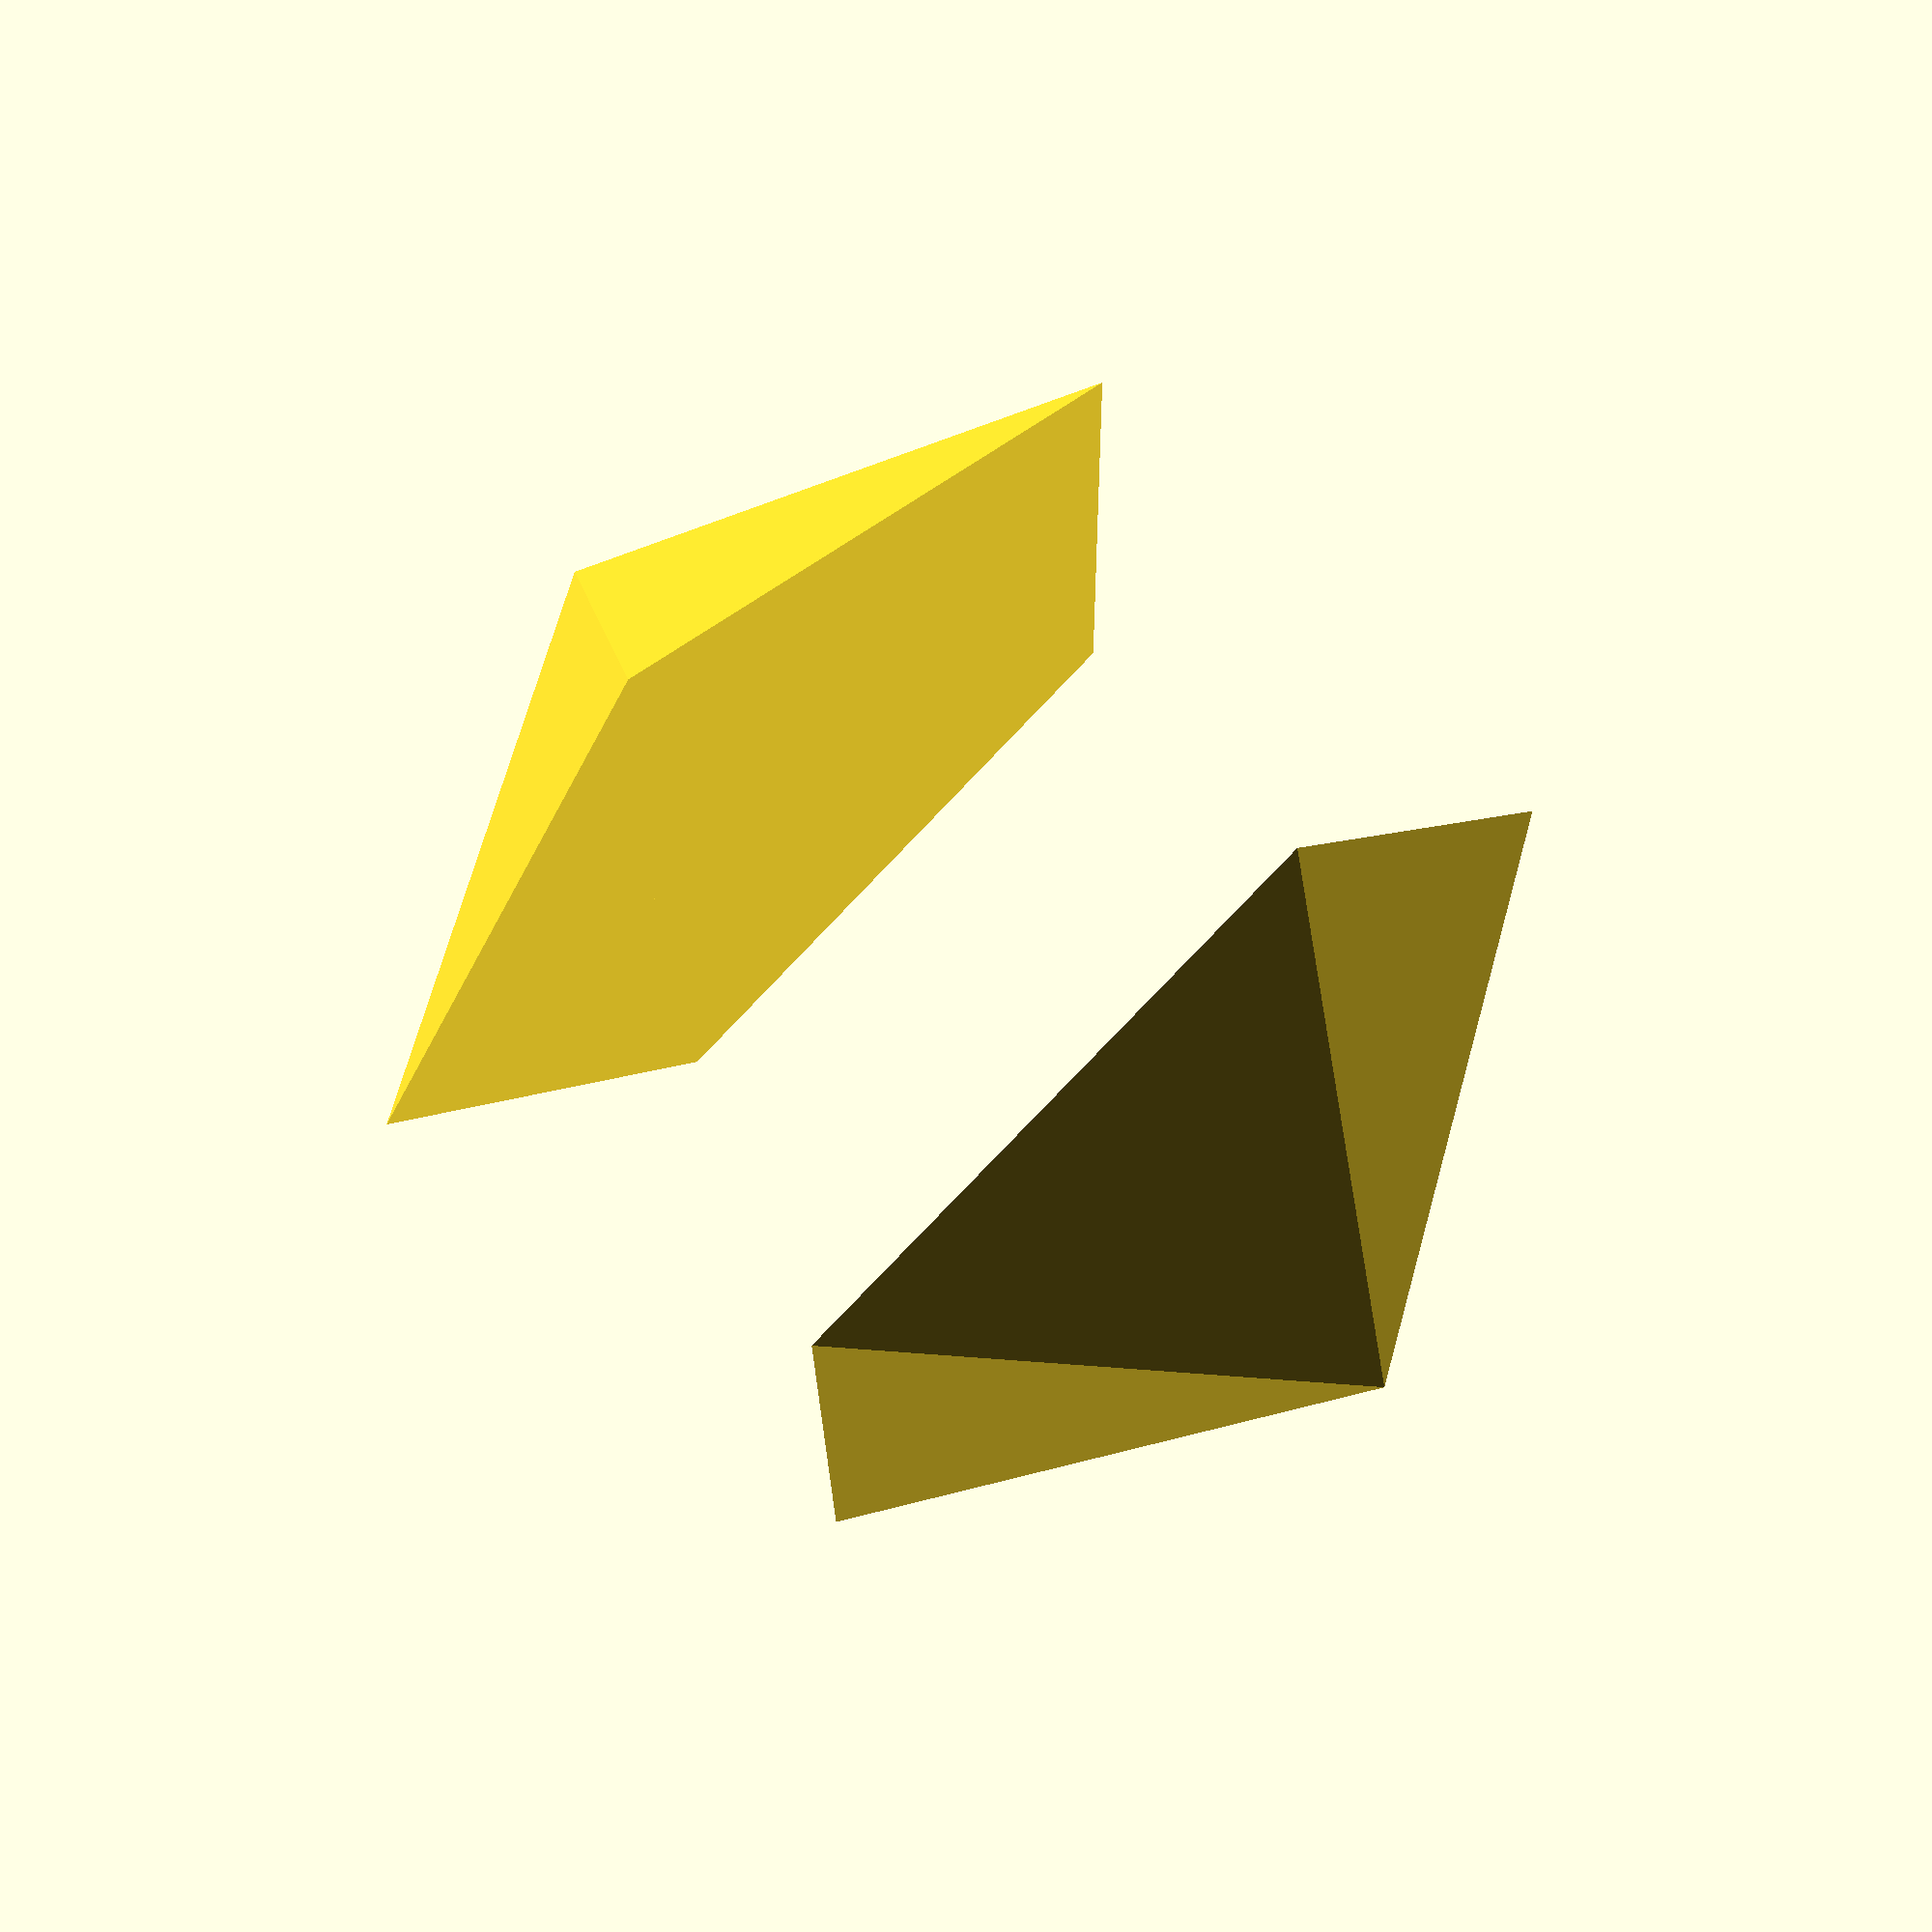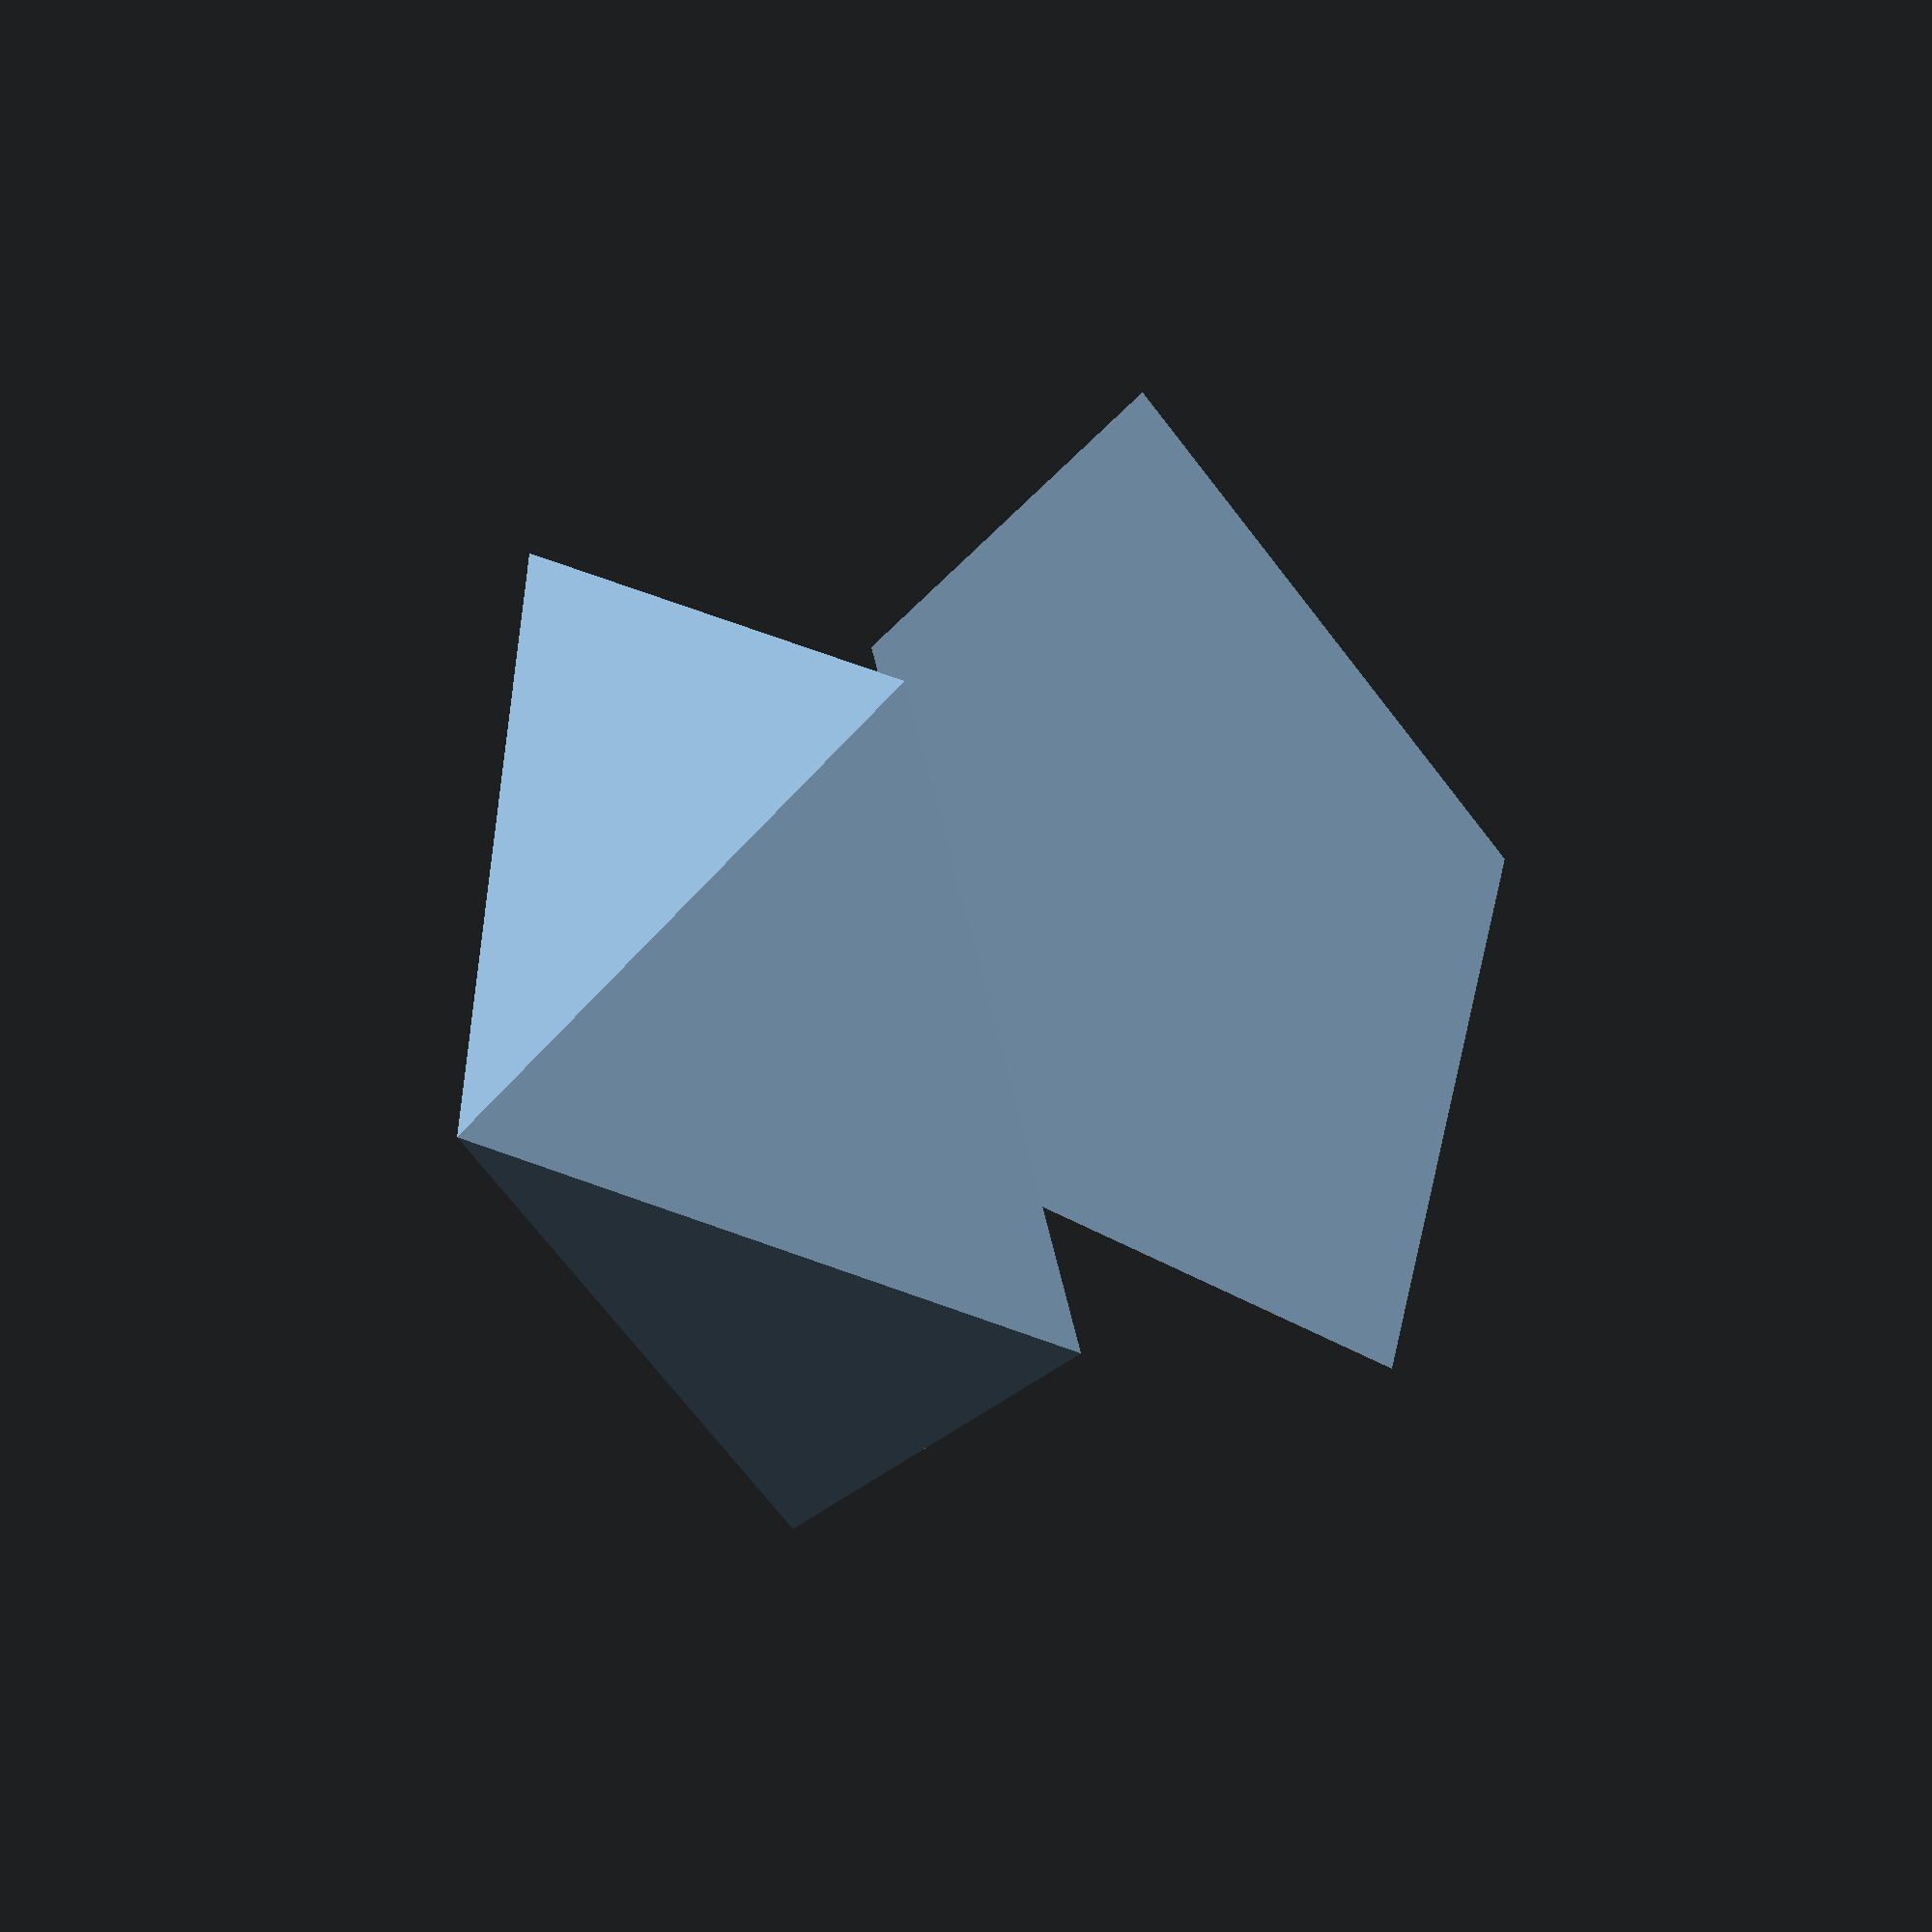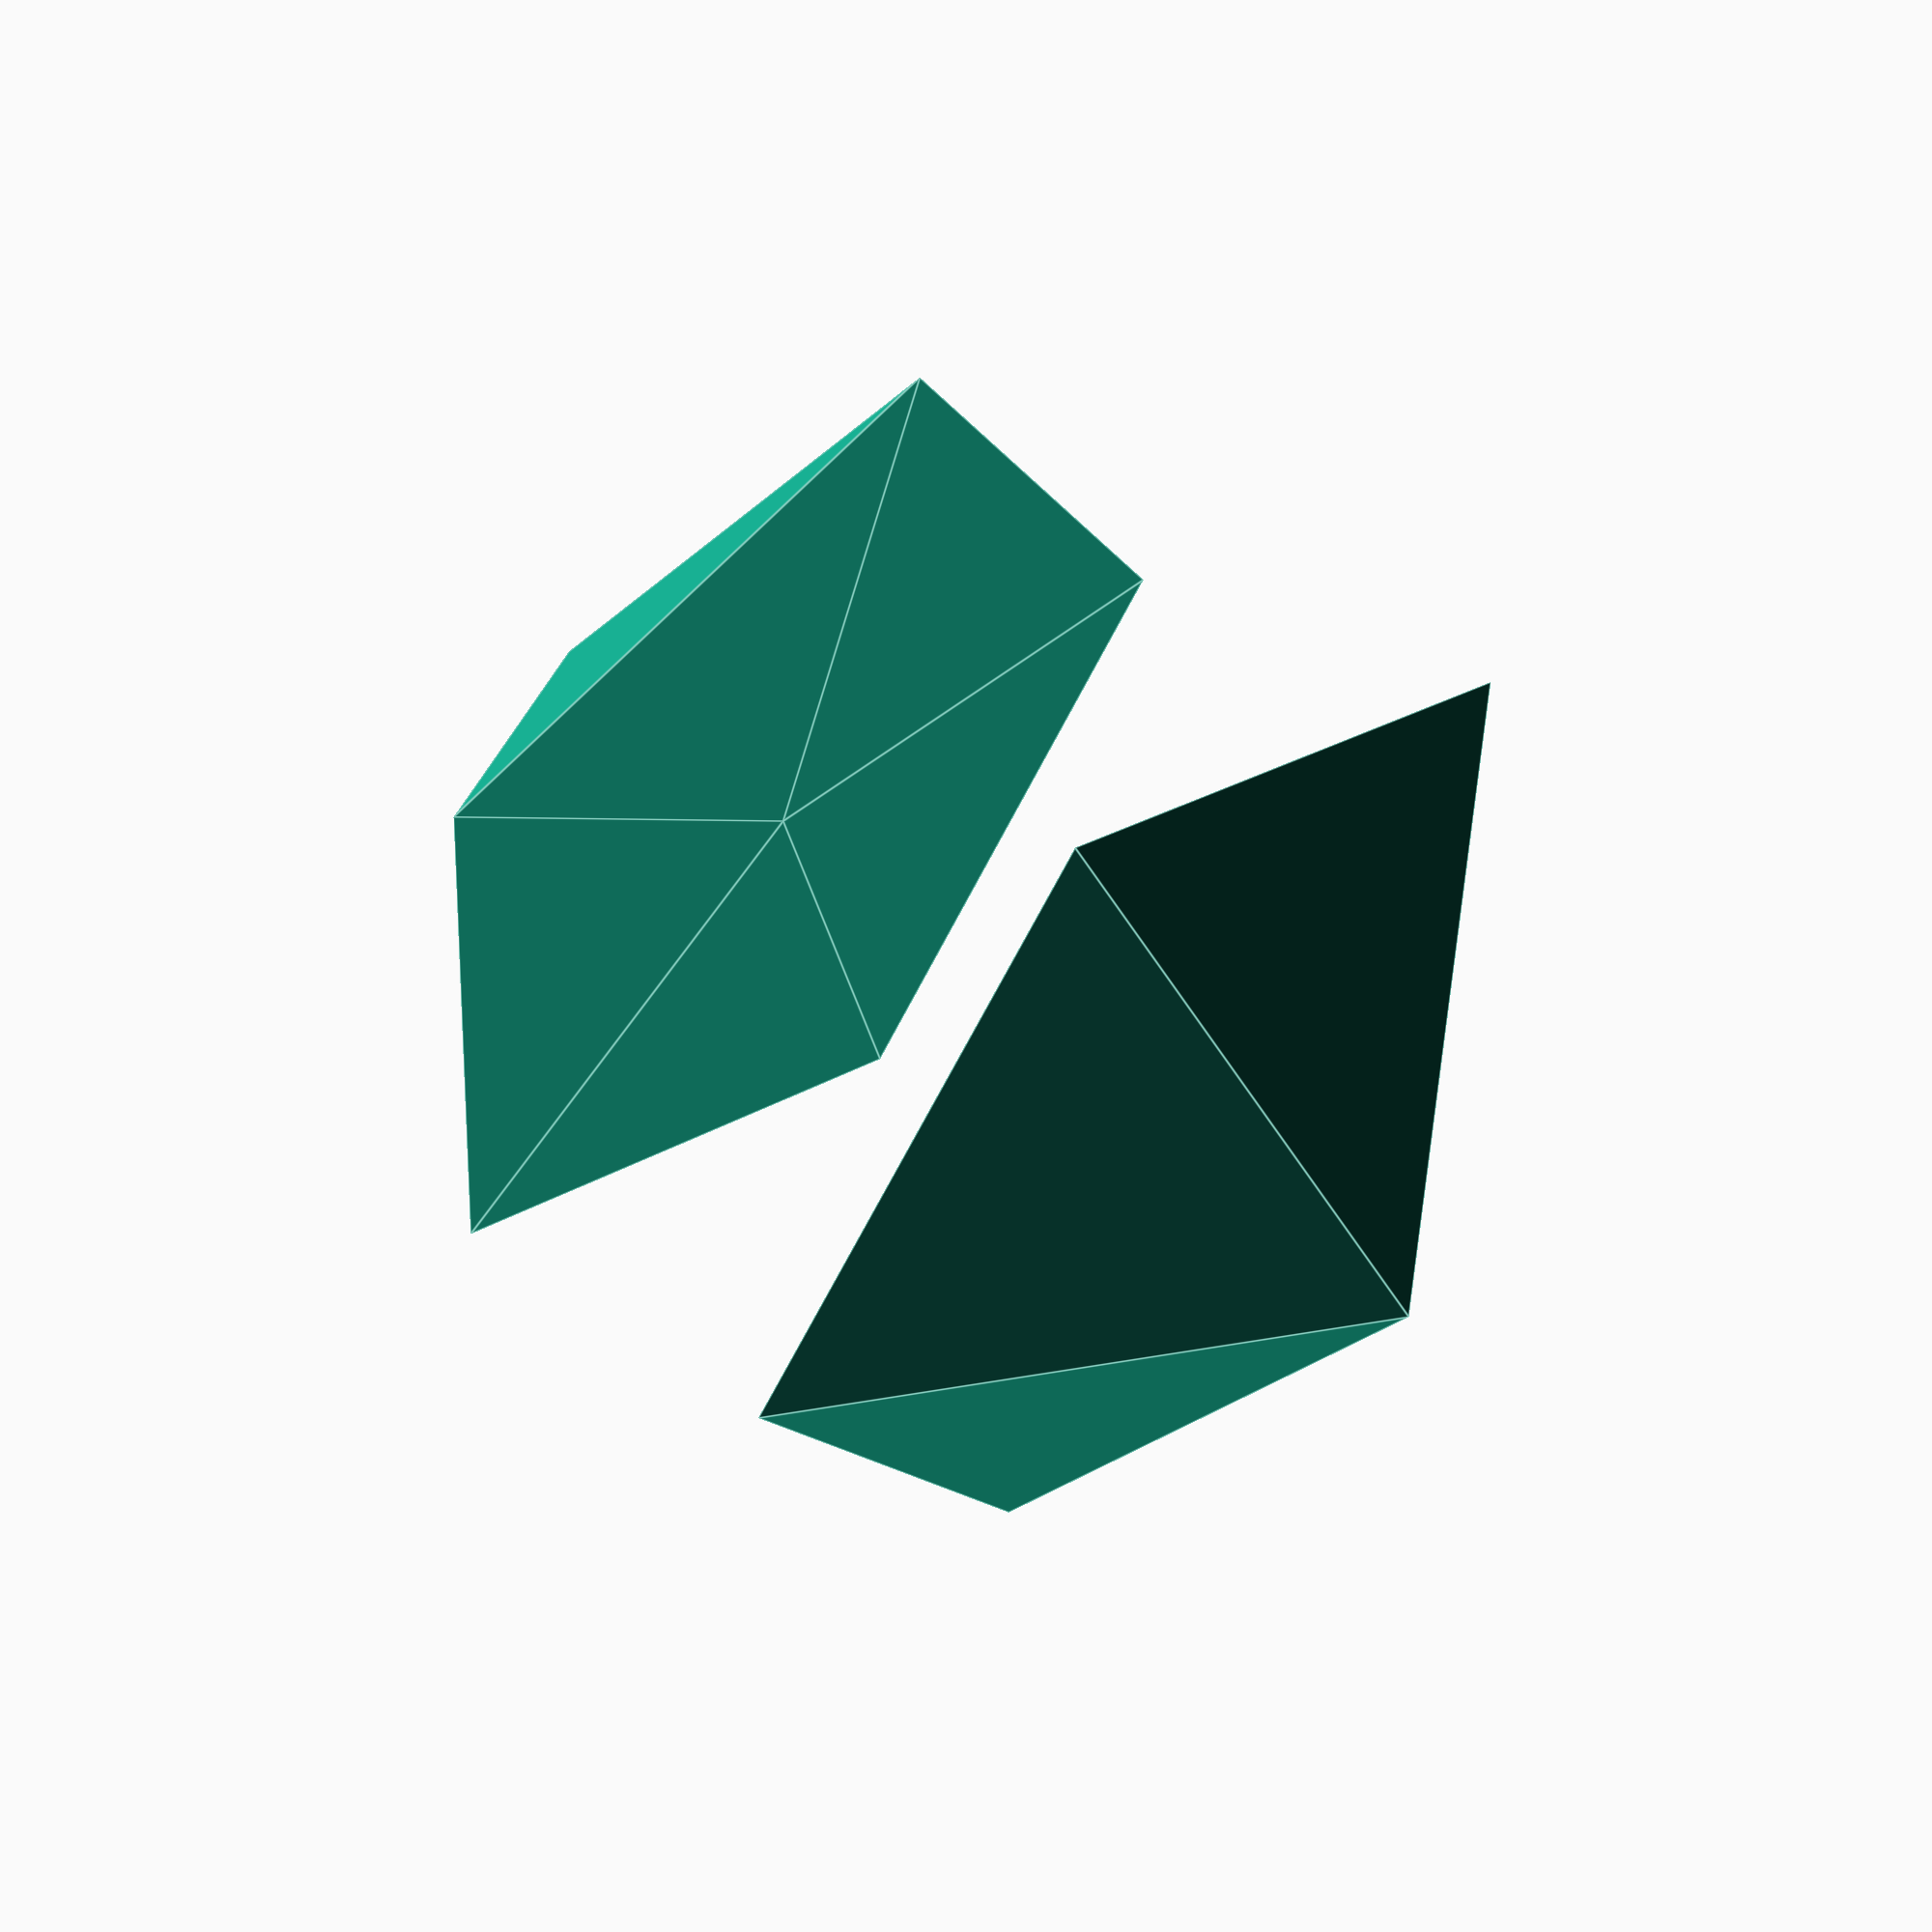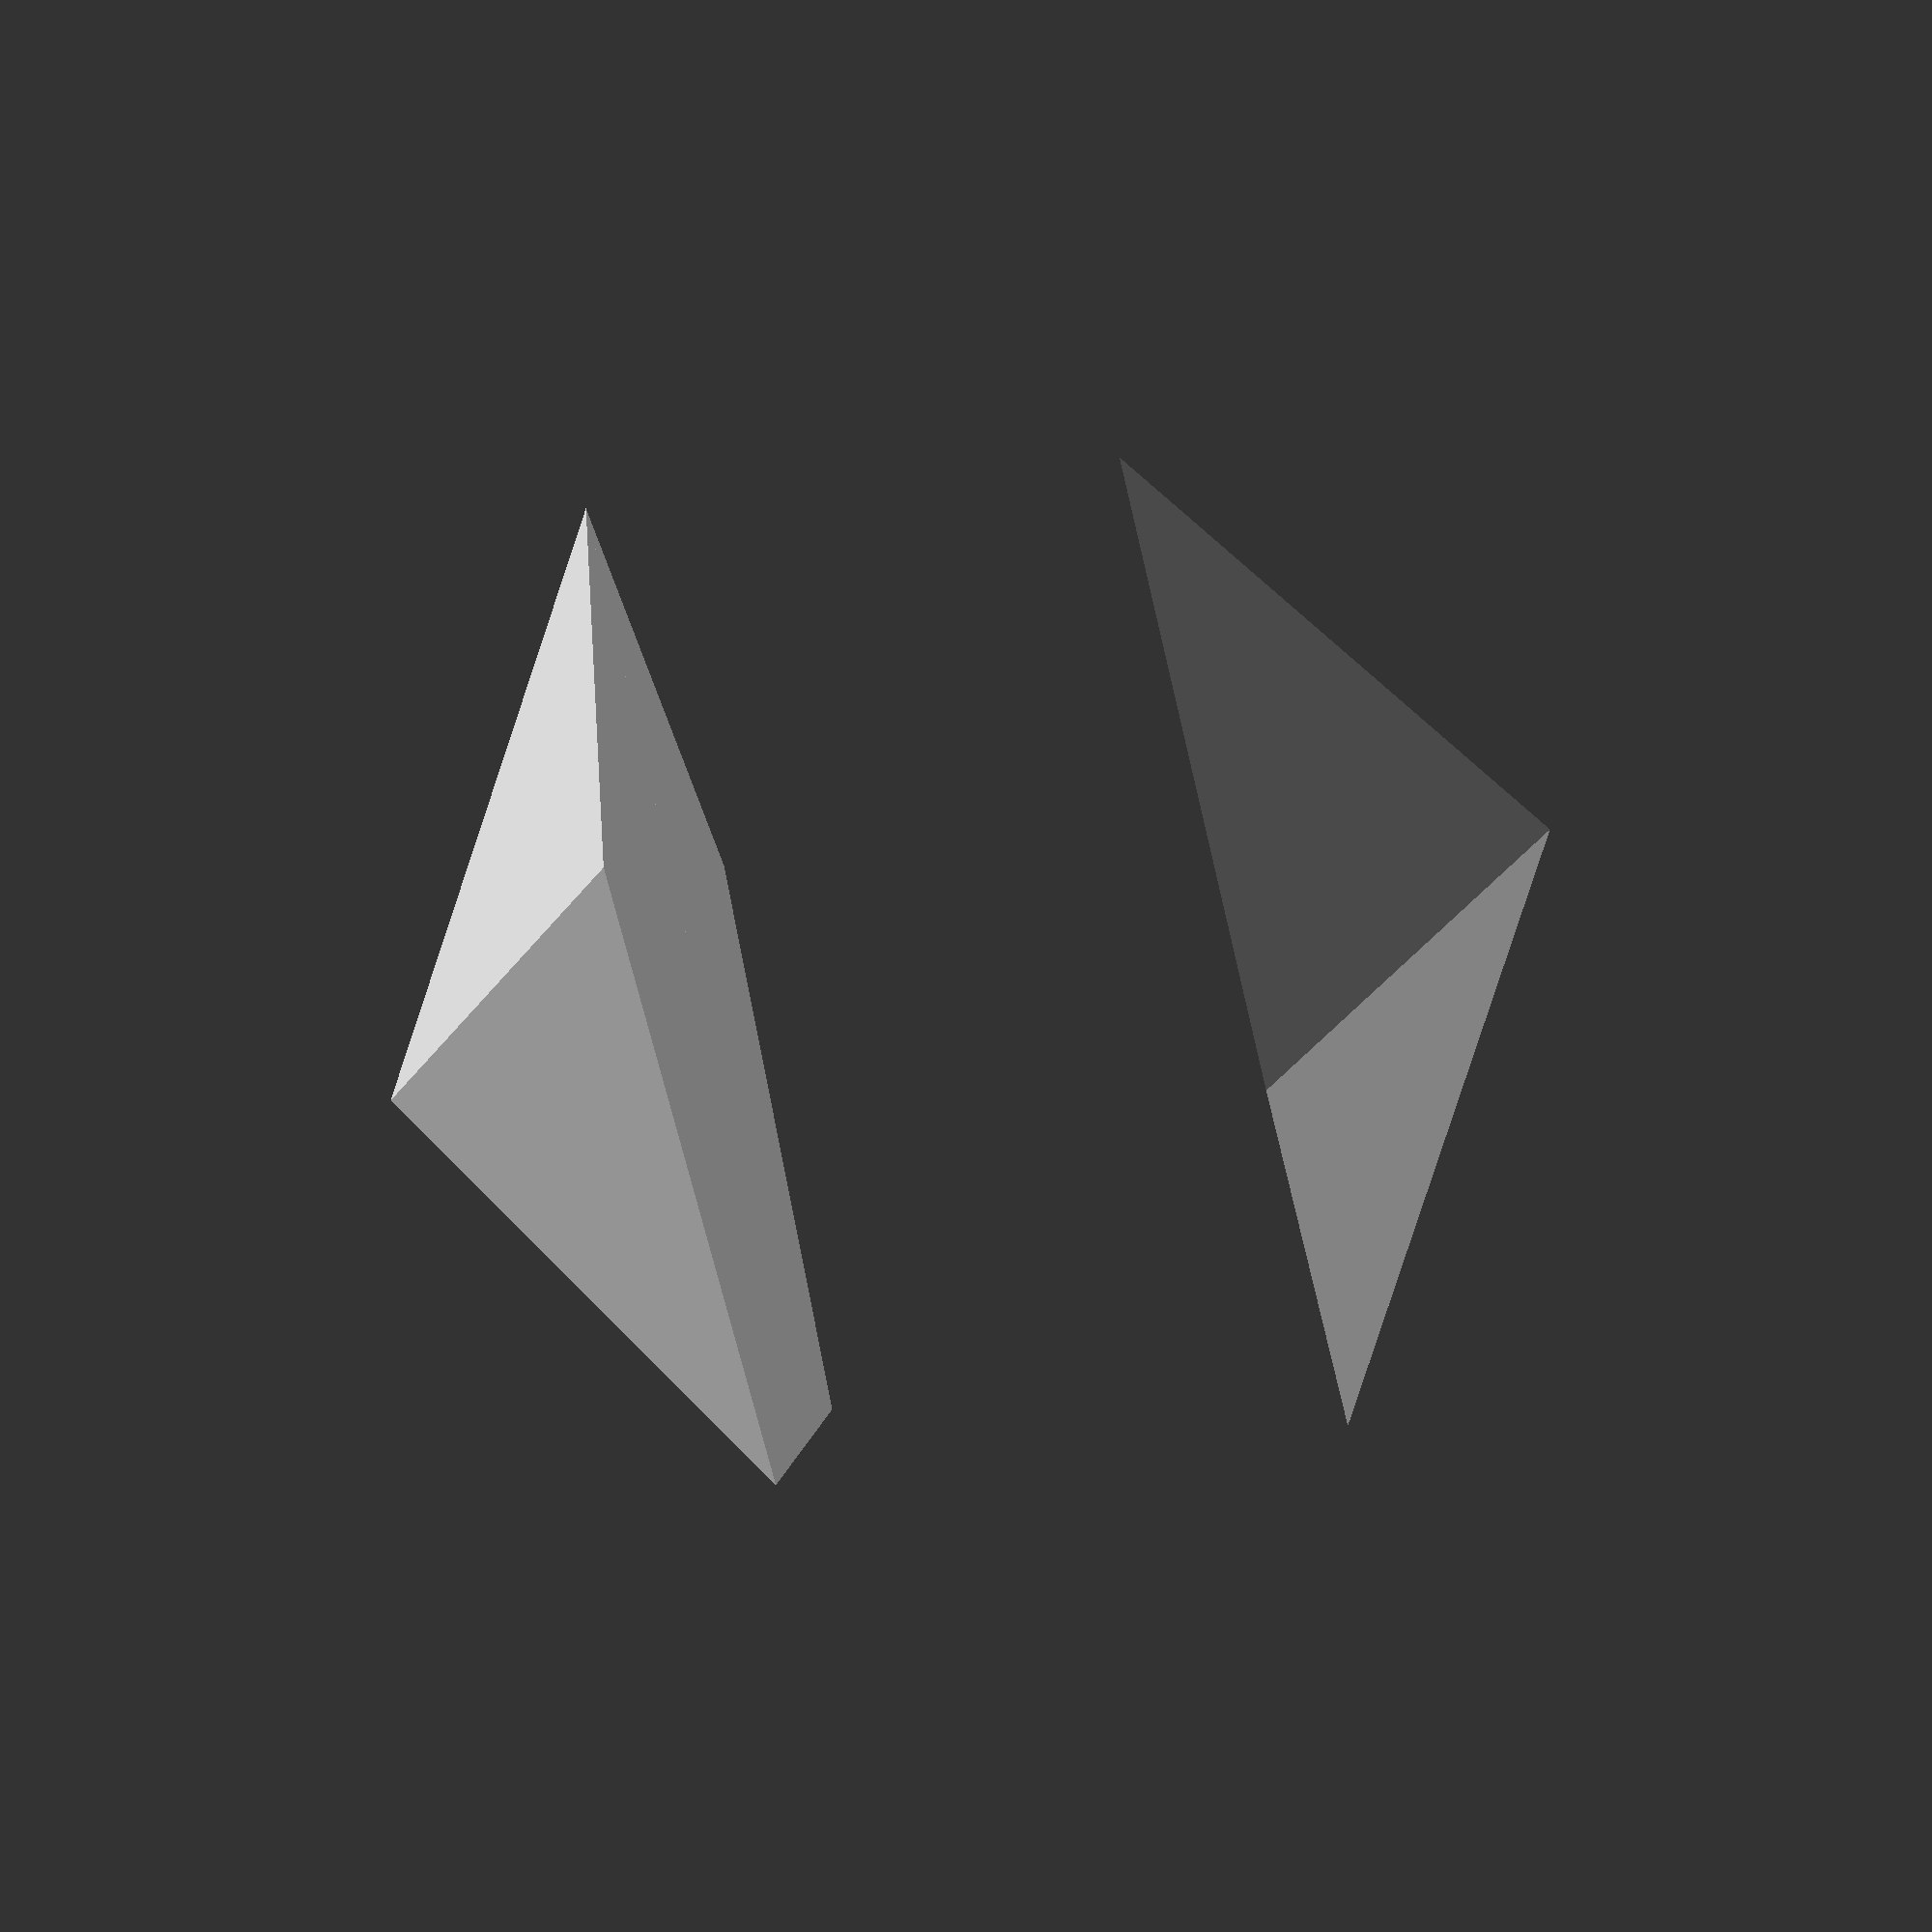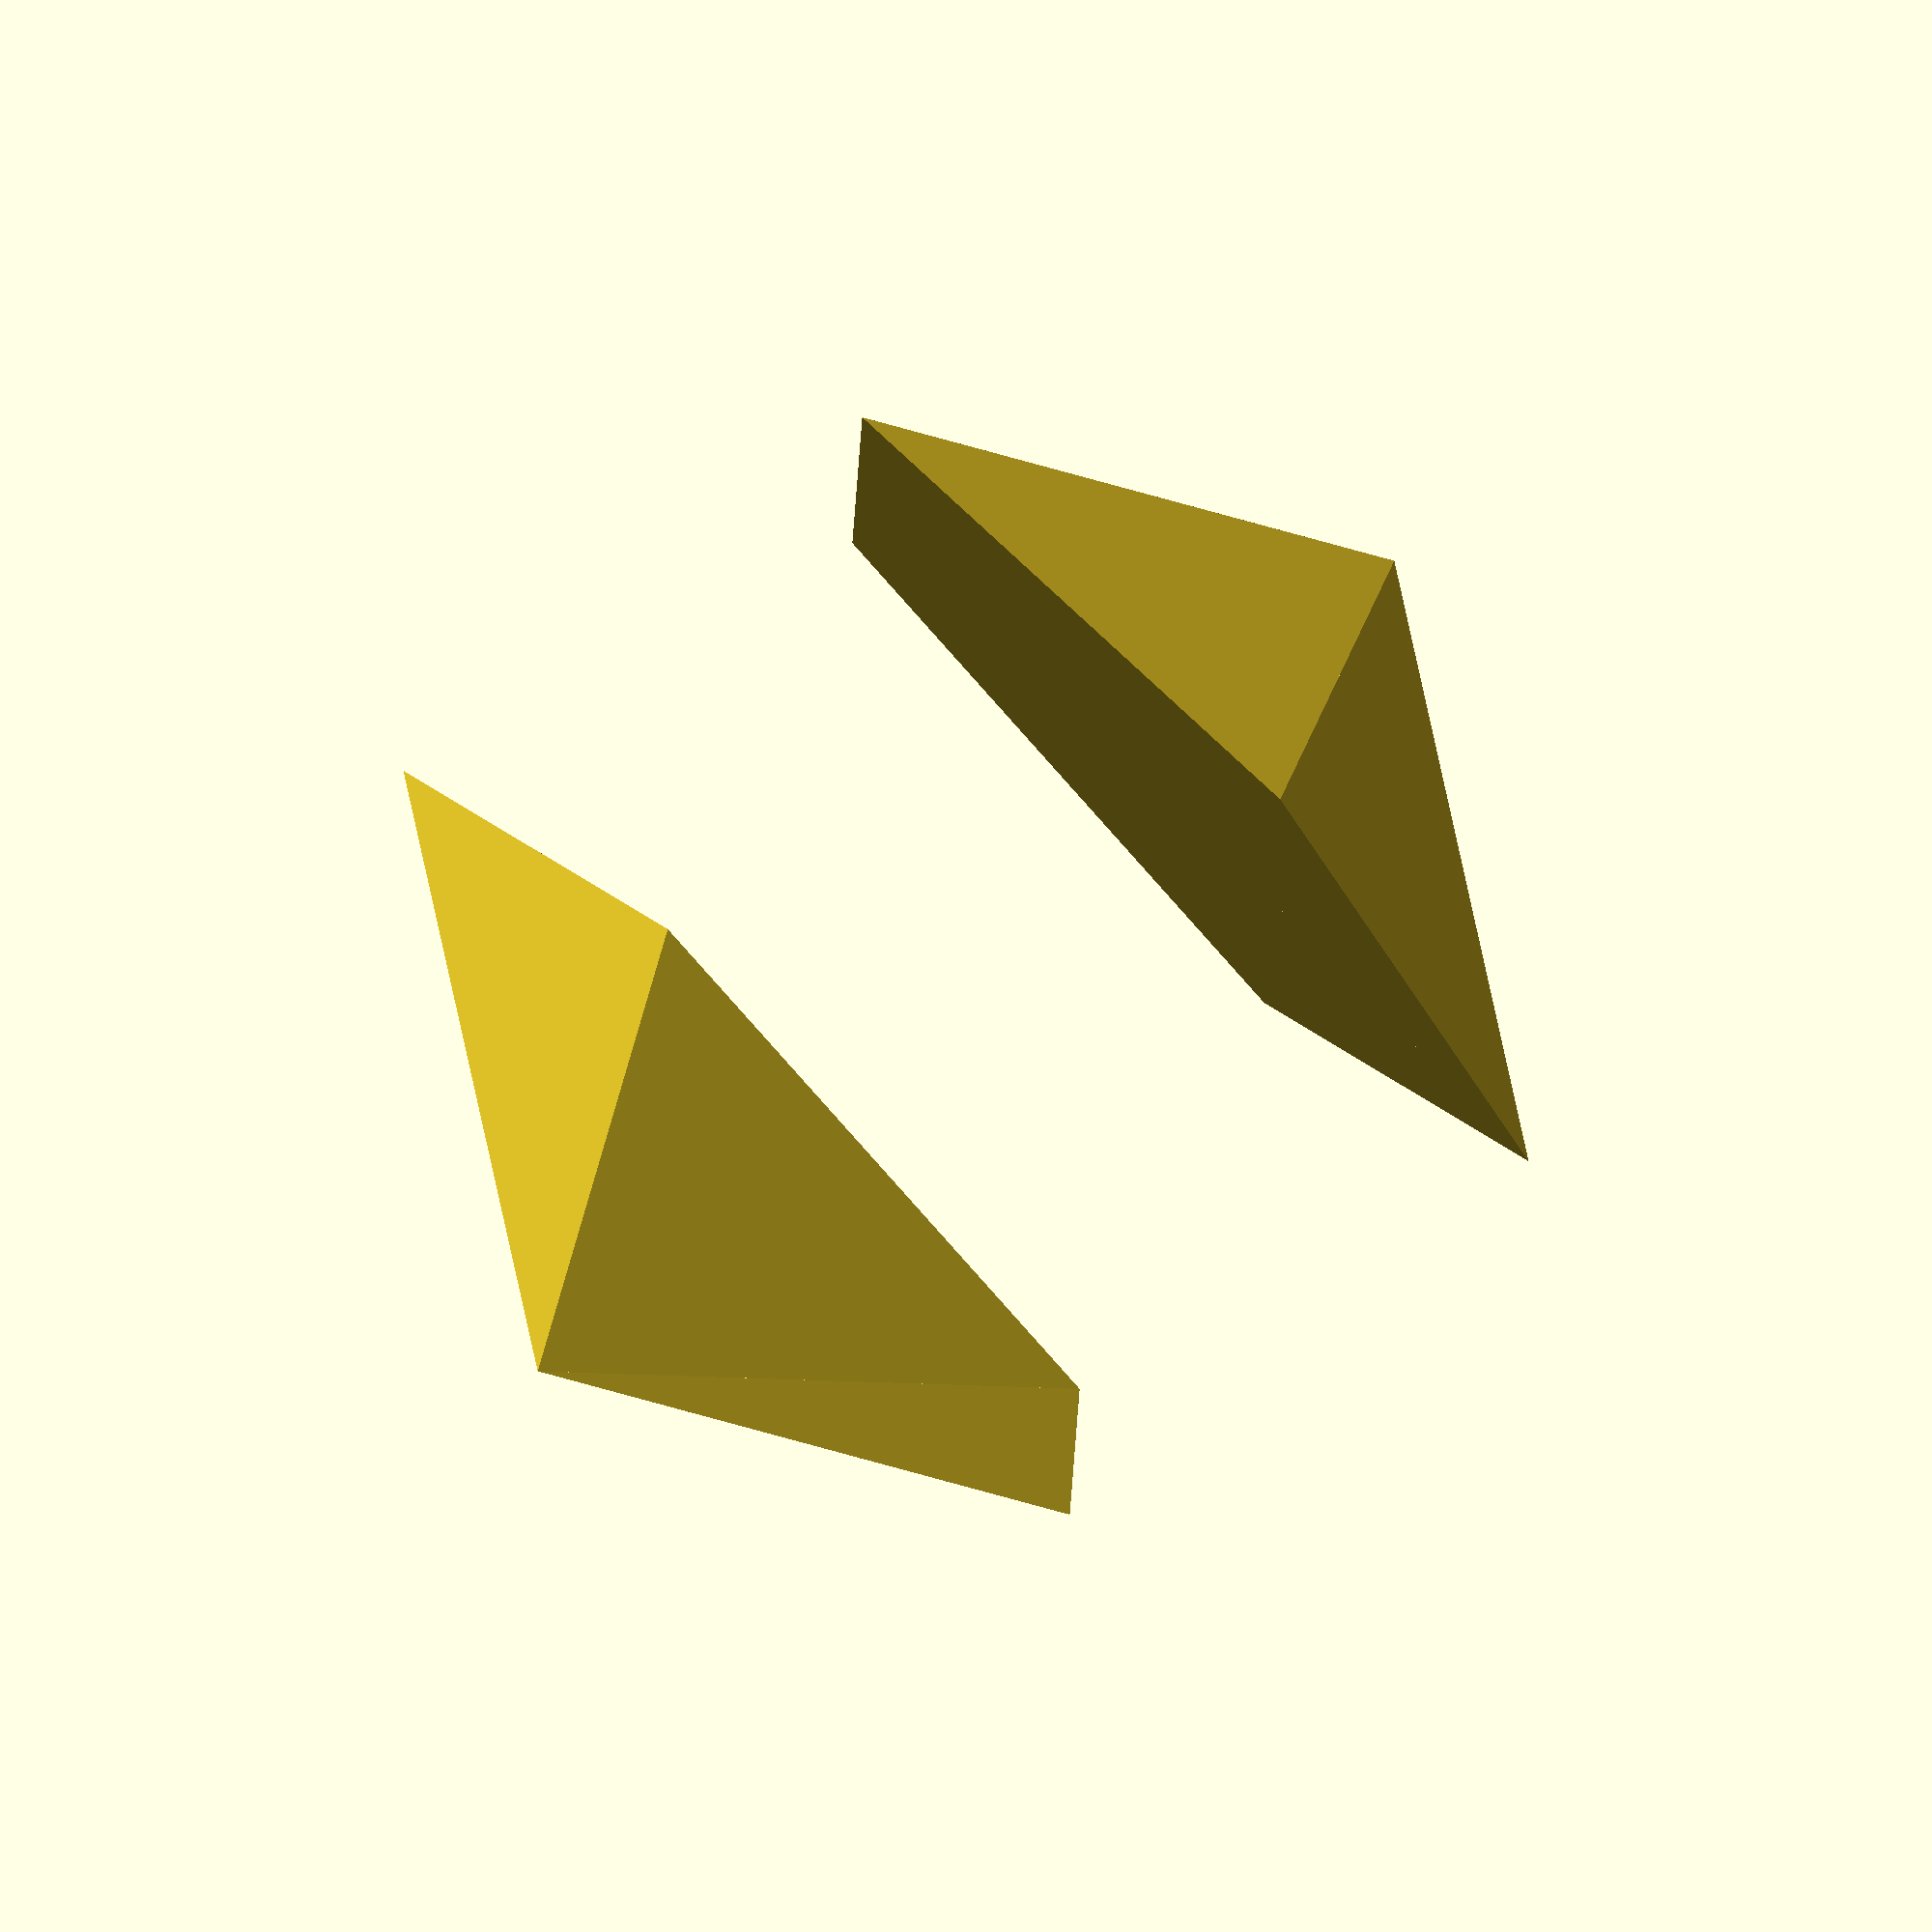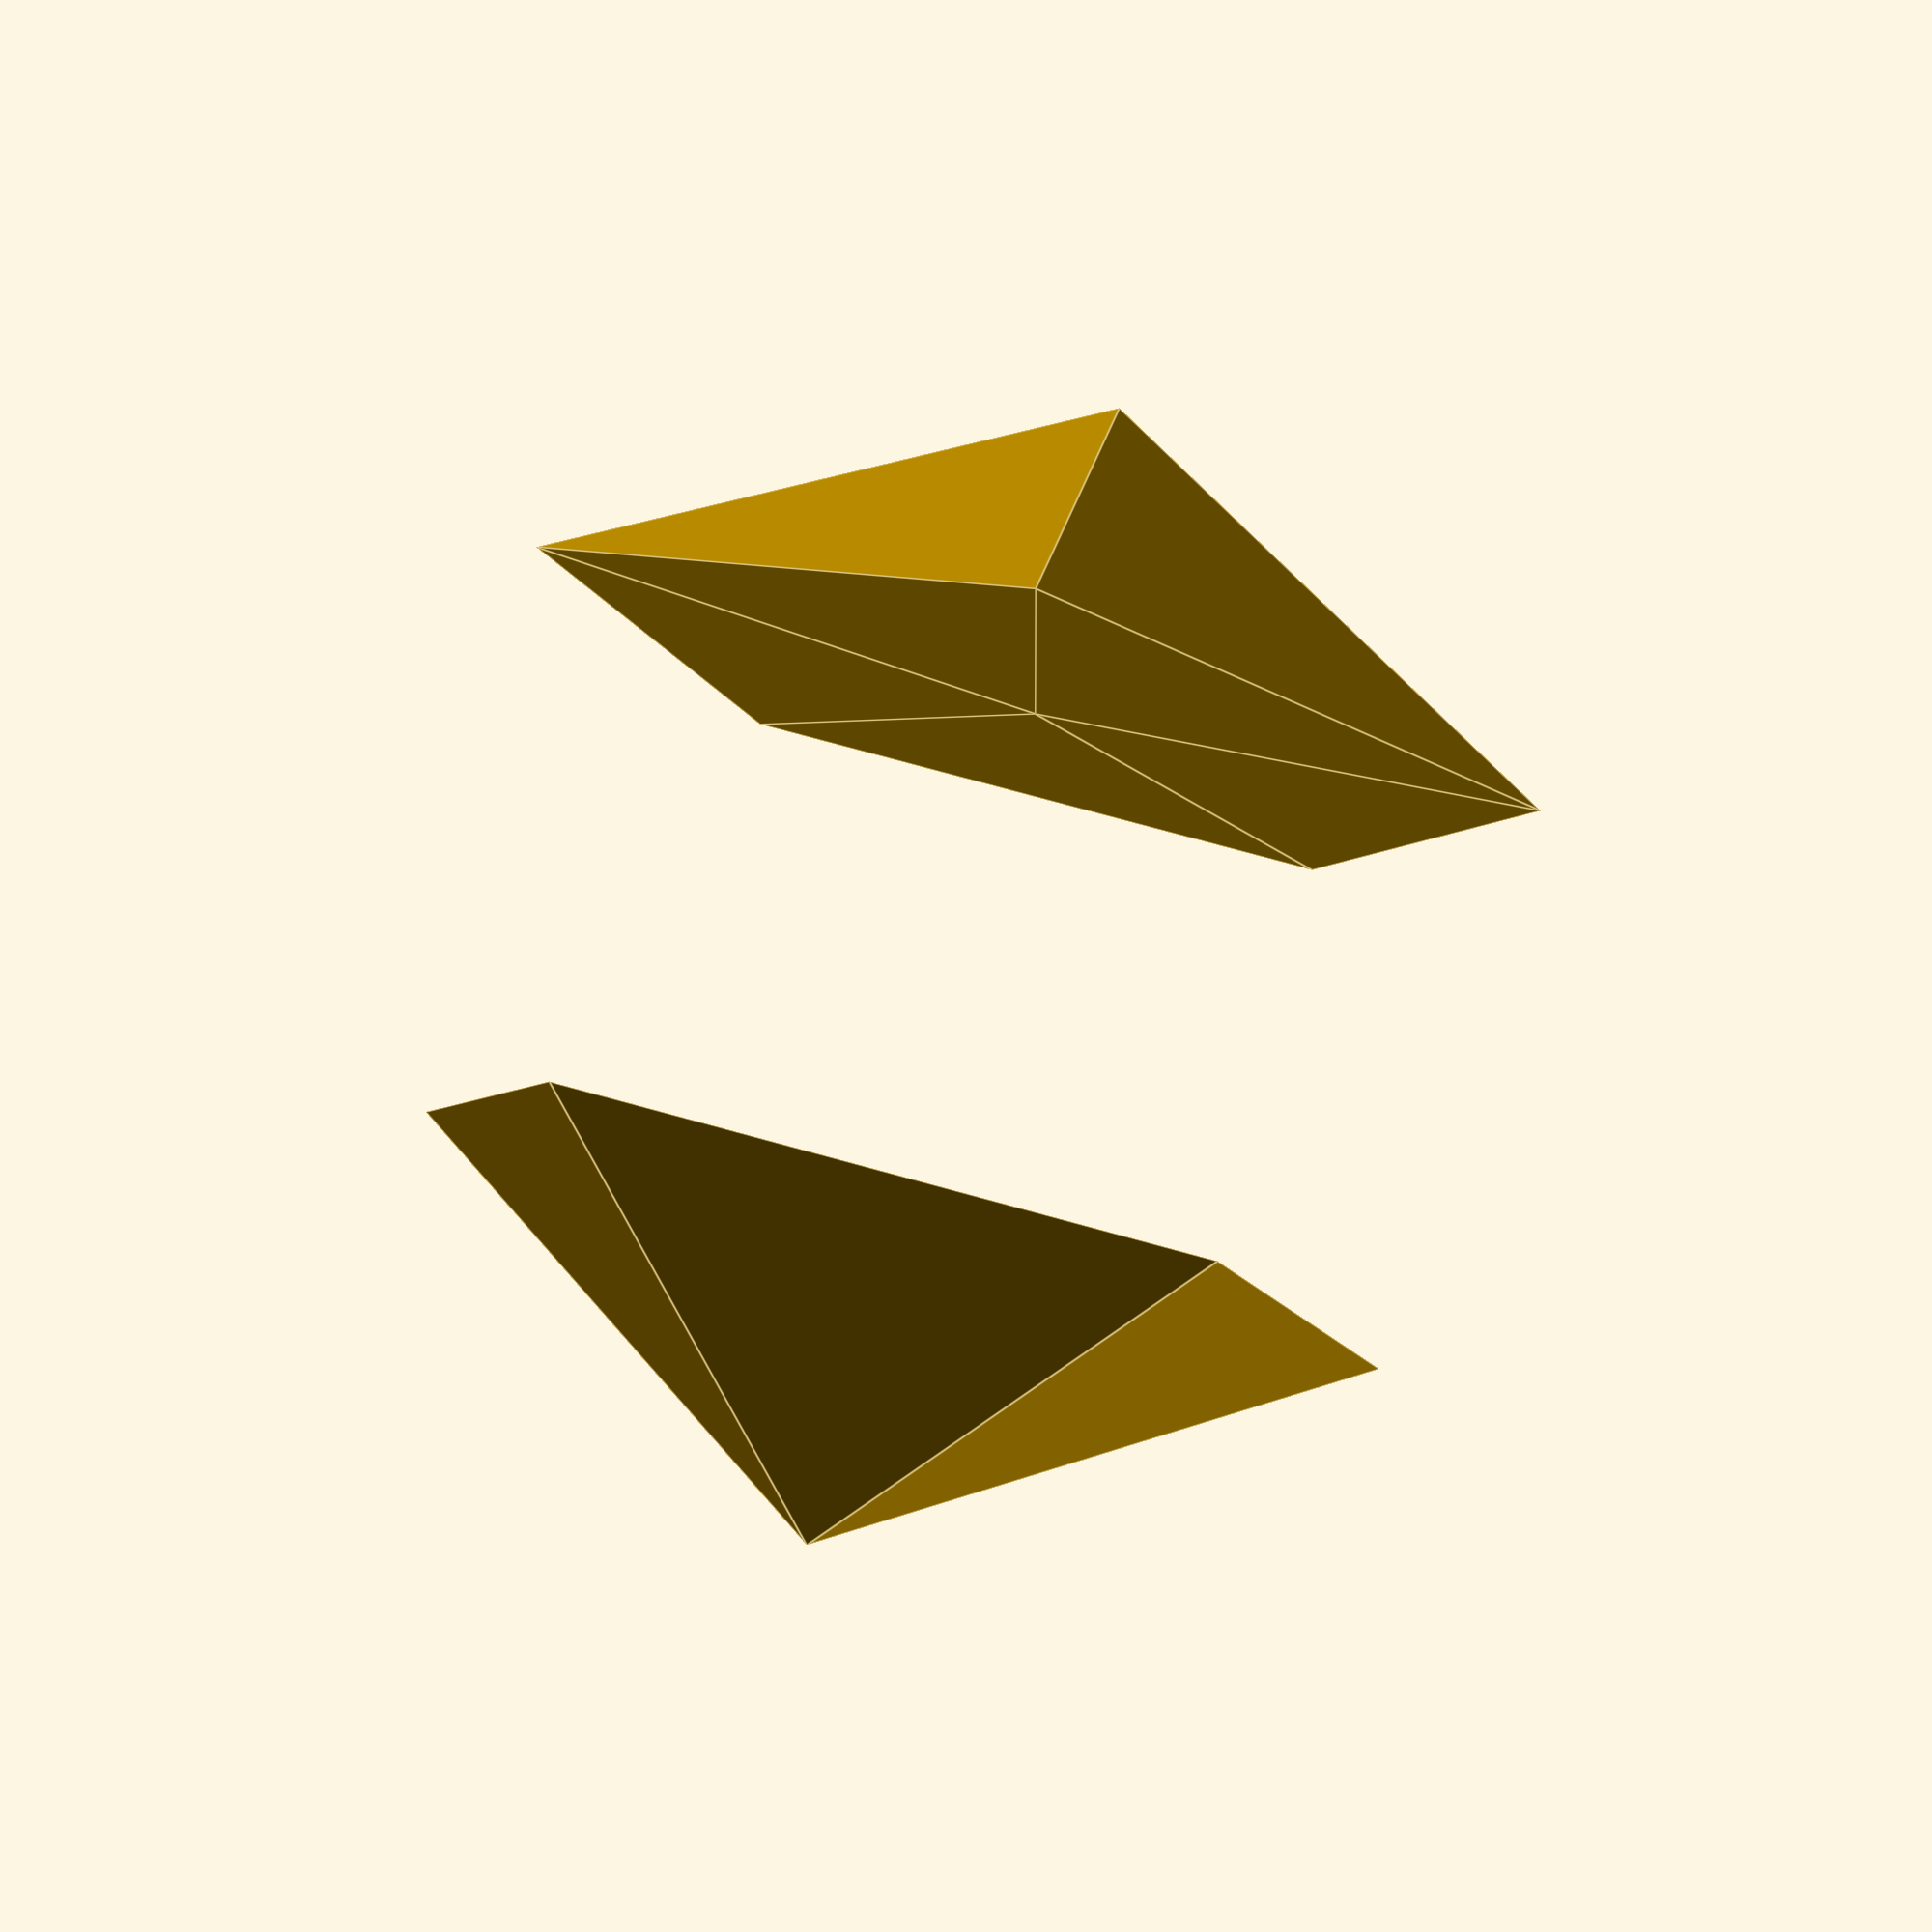
<openscad>
PHI = (1 + sqrt(5)) / 2;
ALPHA = 72;

function isocele_longueur(L) = L / (2 * tan(ALPHA / 2));
function hauteur(L) = L * sqrt(3) / 2;
function ordonnee(L) = sqrt(hauteur(L)^2 - isocele_longueur(L)^2);

module ico_from_square() {
    L = 10;
    R = L * PHI;
    square([L, R], center = true);
    rotate([90, 90, 0]) square([L, R], center = true);
    rotate([90, 0, 90]) square([L, R], center = true);
}

module icosahedron_atom(L) {
    polyhedron(points = [
        [isocele_longueur(L), -L/2, 0],
        [isocele_longueur(L), L/2, 0],
        [0, 0, ordonnee(L)],
        [0, 0, 0],
    ], faces = [
        [0, 1, 2],
        [1, 2, 3],
        [0, 2, 3],
        [0, 1, 3],
    ], convexity=true);
}

module icosahedron_hat(L) {
    for (i = [0:4]) {
        rotate([0, 0, i * ALPHA]) icosahedron_atom(L);
    }
}

module icosahedron(L) {
    hauteur_totale = L * sqrt(PHI^2 + 1);
    delta_z = (hauteur_totale - 2 * ordonnee(L)) / 2;

    translate([0, 0, delta_z])
        icosahedron_hat(L);

    translate([0, 0, -delta_z])
        rotate([0, 0, ALPHA/2])
        mirror([0, 0, 1])
        icosahedron_hat(L);
}

icosahedron(1);
// ico_from_square();
</openscad>
<views>
elev=111.7 azim=71.2 roll=222.7 proj=p view=wireframe
elev=153.7 azim=155.3 roll=127.2 proj=p view=solid
elev=308.6 azim=355.9 roll=135.4 proj=p view=edges
elev=75.1 azim=266.0 roll=283.6 proj=p view=solid
elev=282.5 azim=70.7 roll=225.9 proj=o view=solid
elev=279.0 azim=234.8 roll=195.2 proj=p view=edges
</views>
